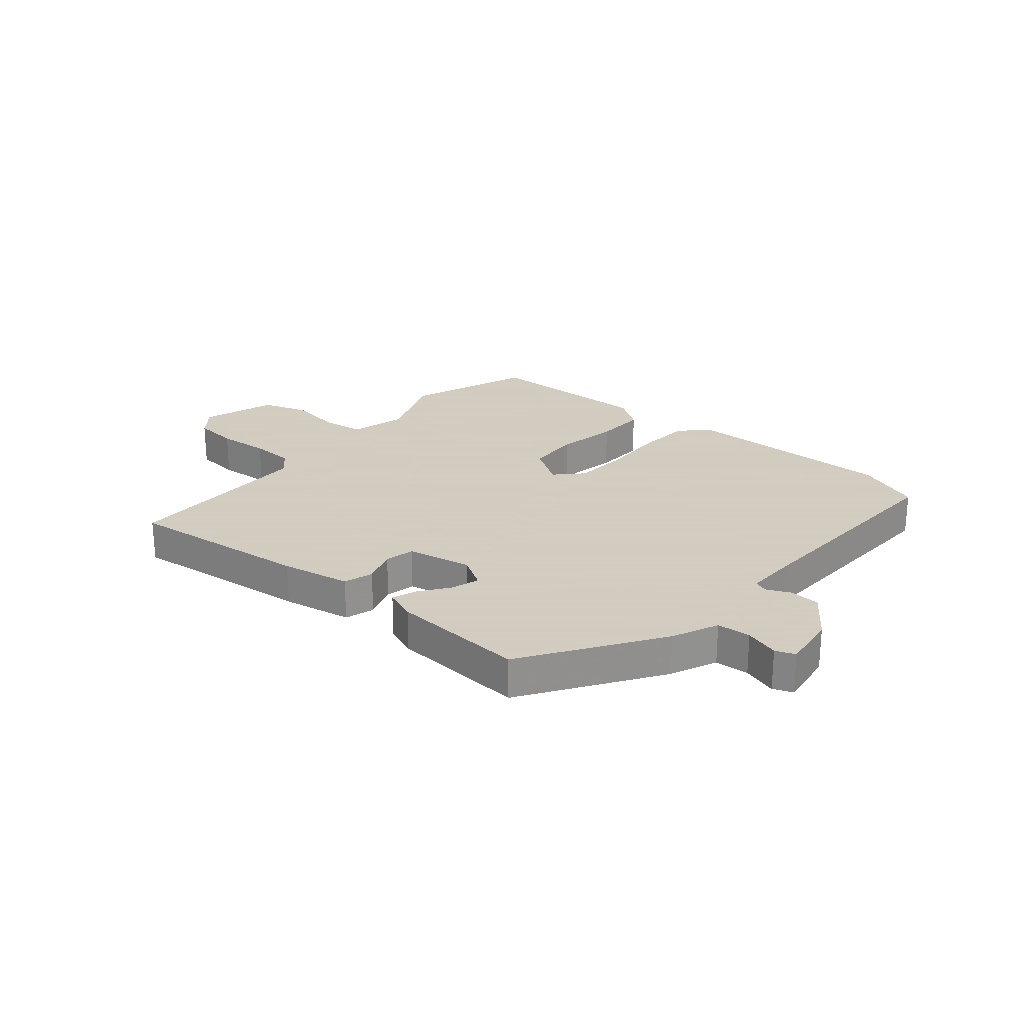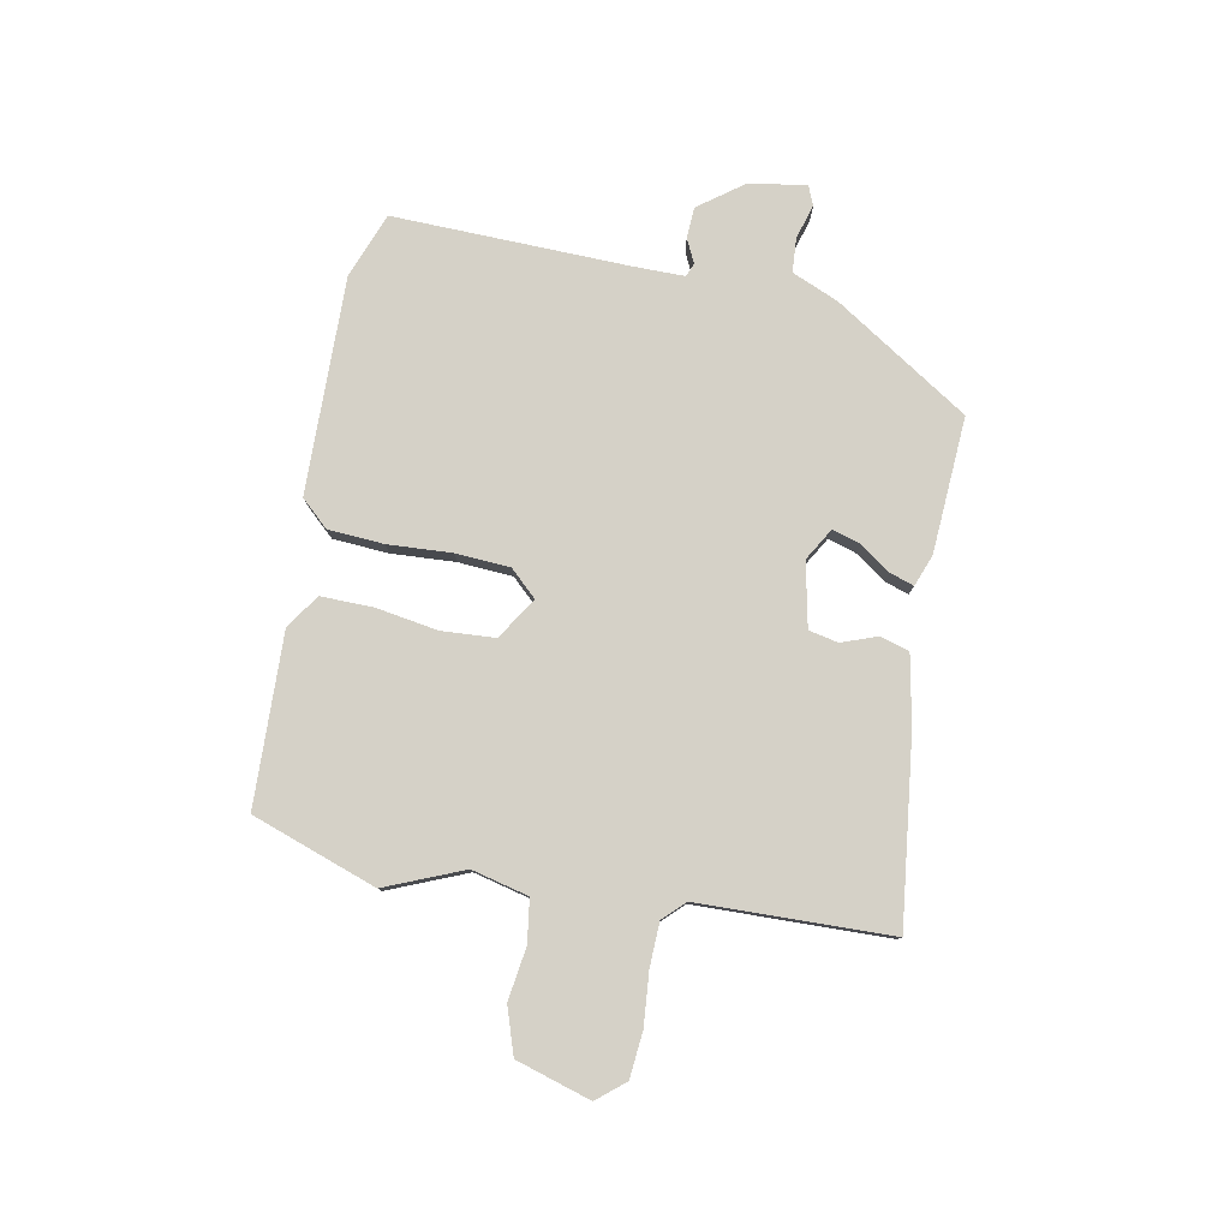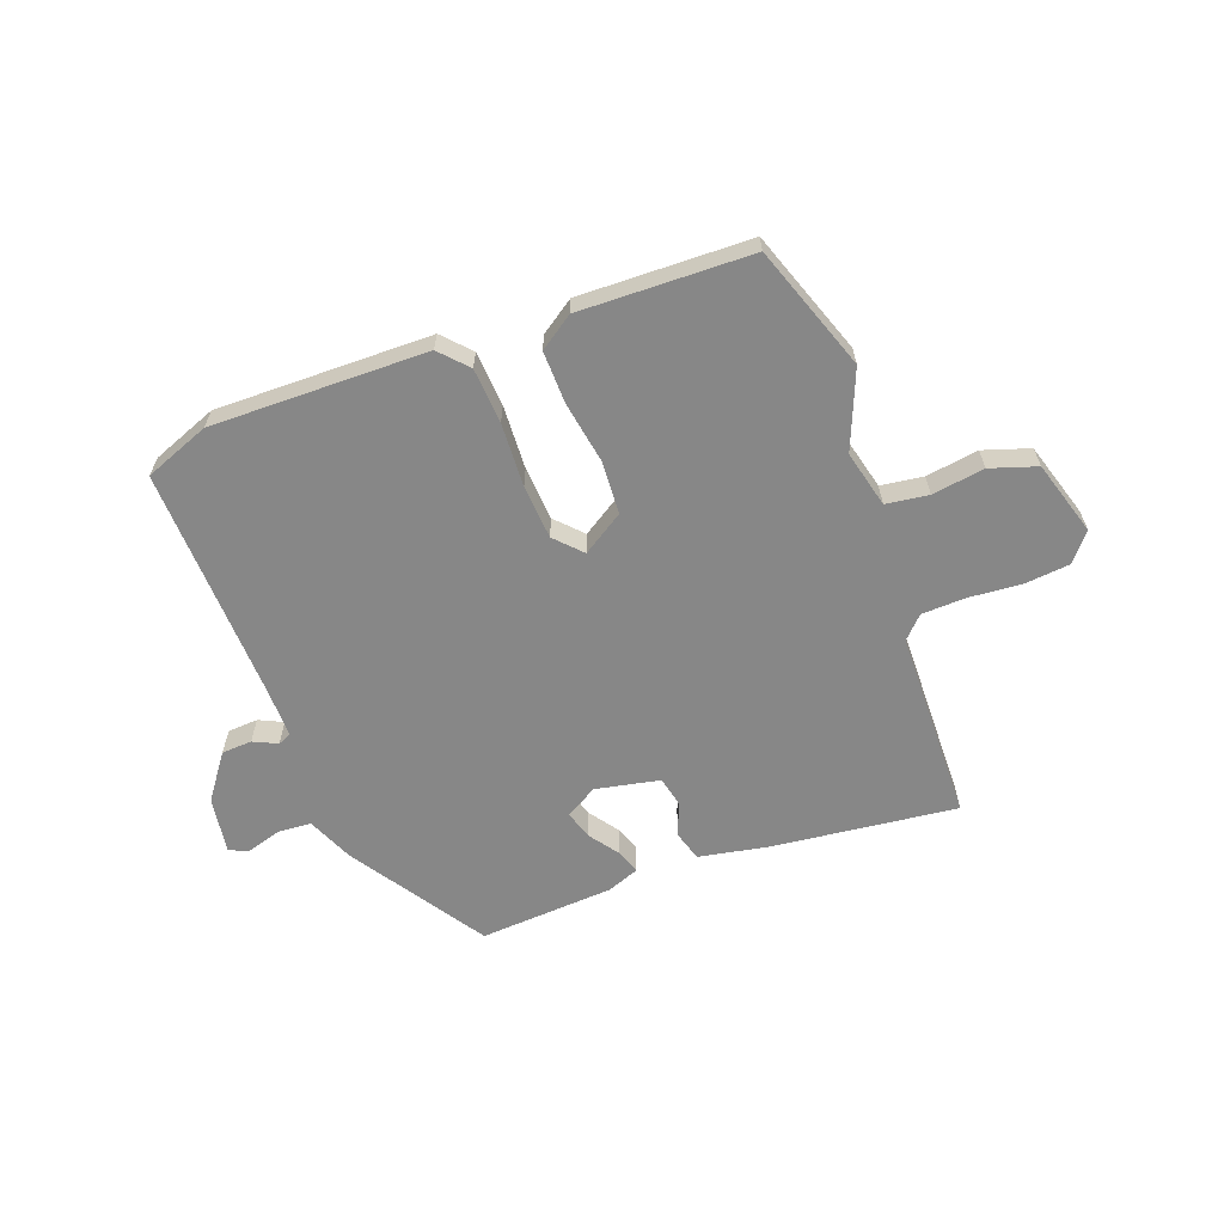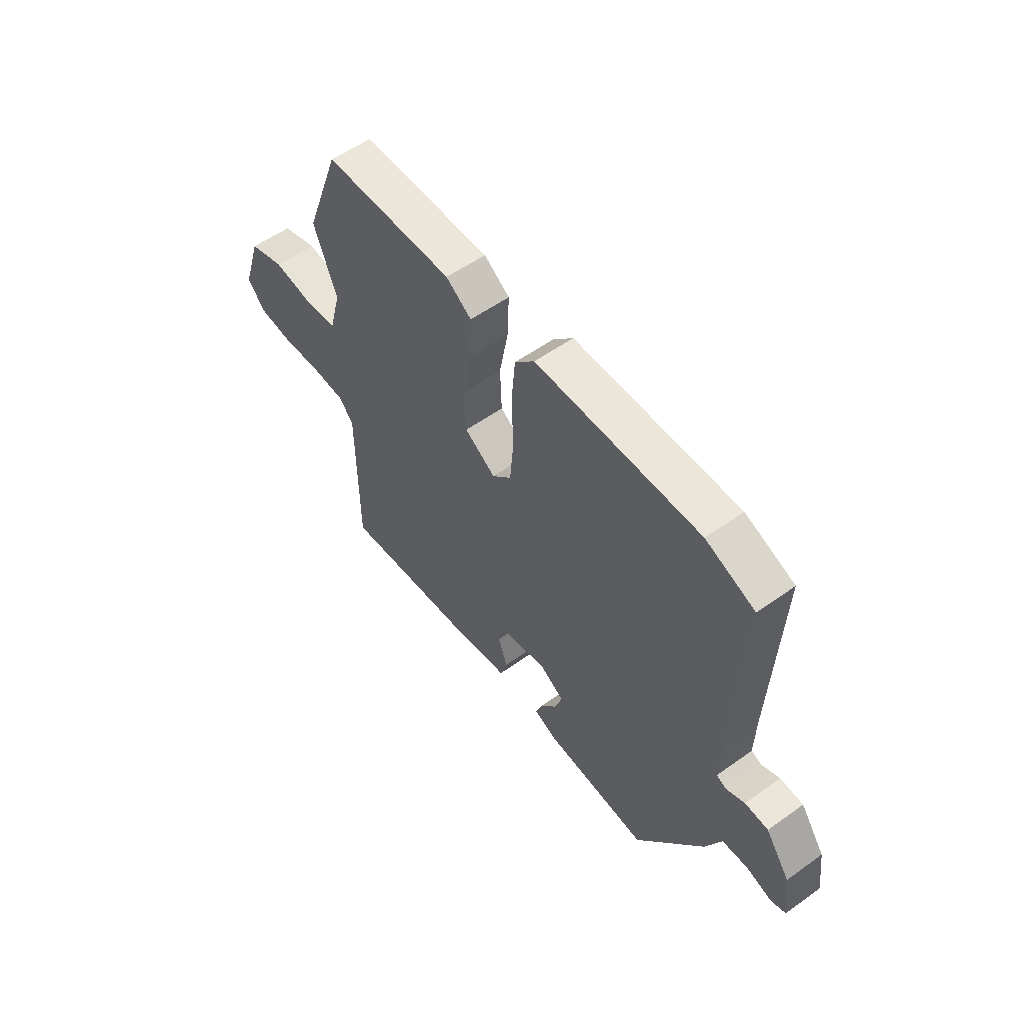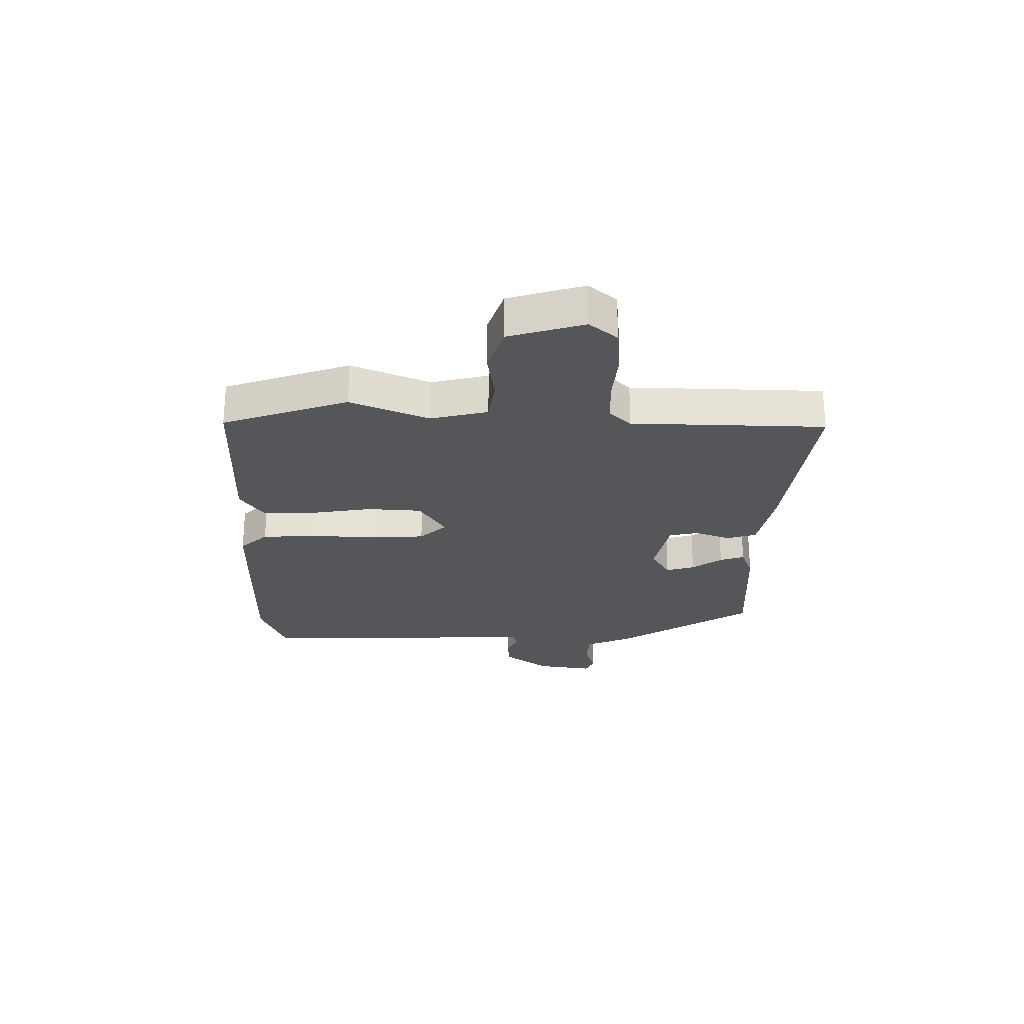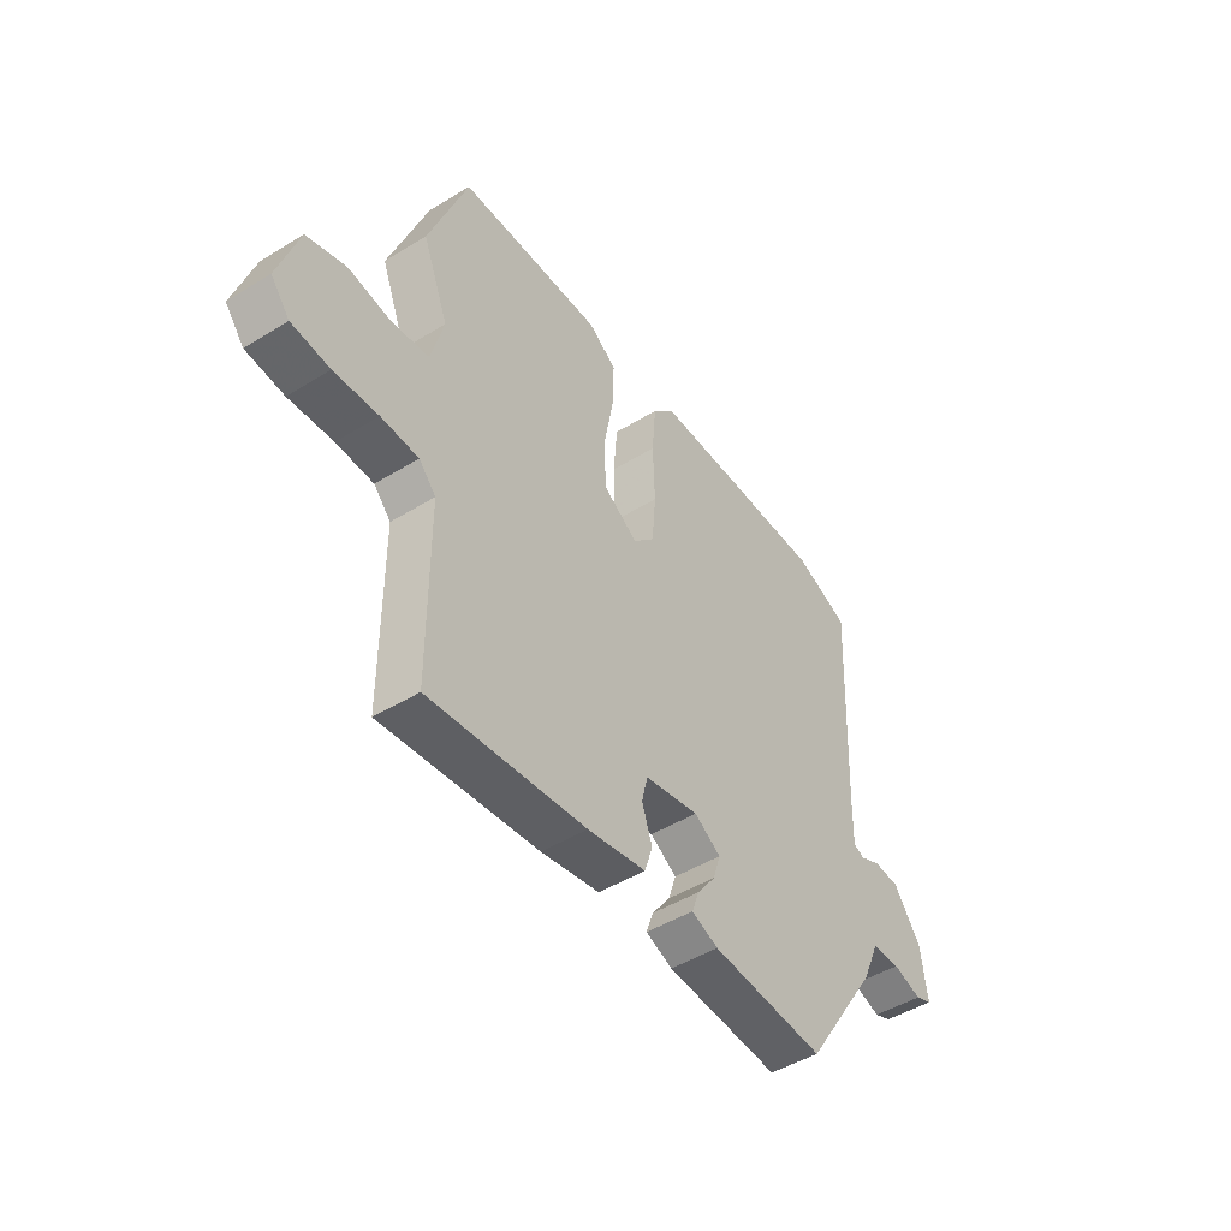
<metadata>
{"format":"obj","ext":"obj","renderer":"f3d","projection":"perspective","resolution":1024,"background":"white","views":[{"elev":24.3,"azim":-140.3,"up":"+Y"},{"elev":79.5,"azim":99.6,"up":"+Y"},{"elev":-62.5,"azim":19.4,"up":"+Y"},{"elev":55.5,"azim":-127.0,"up":"+Z"},{"elev":-25.4,"azim":88.1,"up":"+Y"},{"elev":-46.8,"azim":125.0,"up":"+Z"}]}
</metadata>
<code>
v -0.506 0.07 0.498
v -0.394 0.07 0.543
v -0.019 0.07 0.544
v 0.026 0.07 0.497
v 0.034 0.07 0.401
v 0.03 0.07 0.29
v 0.038 0.07 0.196
v 0.082 0.07 0.151
v 0.153 0.07 0.198
v 0.157 0.07 0.291
v 0.137 0.07 0.399
v 0.134 0.07 0.489
v 0.192 0.07 0.53
v 0.49 0.07 0.527
v 0.57 0.07 0.312
v 0.517 0.07 0.176
v 0.543 0.07 0.078
v 0.617 0.07 0.069
v 0.708 0.07 0.084
v 0.789 0.07 0.059
v 0.831 0.07 -0.07
v 0.792 0.07 -0.119
v 0.713 0.07 -0.128
v 0.622 0.07 -0.122
v 0.545 0.07 -0.126
v 0.51 0.07 -0.164
v 0.509 0.07 -0.498
v 0.187 0.07 -0.466
v 0.066 0.07 -0.445
v 0.05 0.07 -0.394
v 0.071 0.07 -0.333
v 0.059 0.07 -0.282
v -0.053 0.07 -0.261
v -0.108 0.07 -0.295
v -0.092 0.07 -0.344
v -0.054 0.07 -0.395
v -0.039 0.07 -0.437
v -0.094 0.07 -0.459
v -0.329 0.07 -0.478
v -0.484 0.07 -0.248
v -0.52 0.07 -0.168
v -0.579 0.07 -0.165
v -0.638 0.07 -0.184
v -0.672 0.07 -0.171
v -0.659 0.07 -0.072
v -0.603 0.07 0.007
v -0.55 0.07 0.011
v -0.508 0.07 -0.008
v -0.485 0.07 0.002
v -0.487 0.07 0.091
v -0.506 0 0.498
v -0.394 0 0.543
v -0.019 0 0.544
v 0.026 0 0.497
v 0.034 0 0.401
v 0.03 0 0.29
v 0.038 0 0.196
v 0.082 0 0.151
v 0.153 0 0.198
v 0.157 0 0.291
v 0.137 0 0.399
v 0.134 0 0.489
v 0.192 0 0.53
v 0.49 0 0.527
v 0.57 0 0.312
v 0.517 0 0.176
v 0.543 0 0.078
v 0.617 0 0.069
v 0.708 0 0.084
v 0.789 0 0.059
v 0.831 0 -0.07
v 0.792 0 -0.119
v 0.713 0 -0.128
v 0.622 0 -0.122
v 0.545 0 -0.126
v 0.51 0 -0.164
v 0.509 0 -0.498
v 0.187 0 -0.466
v 0.066 0 -0.445
v 0.05 0 -0.394
v 0.071 0 -0.333
v 0.059 0 -0.282
v -0.053 0 -0.261
v -0.108 0 -0.295
v -0.092 0 -0.344
v -0.054 0 -0.395
v -0.039 0 -0.437
v -0.094 0 -0.459
v -0.329 0 -0.478
v -0.484 0 -0.248
v -0.52 0 -0.168
v -0.579 0 -0.165
v -0.638 0 -0.184
v -0.672 0 -0.171
v -0.659 0 -0.072
v -0.603 0 0.007
v -0.55 0 0.011
v -0.508 0 -0.008
v -0.485 0 0.002
v -0.487 0 0.091
f 46 47 48
f 45 46 48
f 44 45 48
f 43 44 48
f 42 43 48
f 41 42 48 49
f 40 41 49
f 39 40 49
f 38 39 49
f 37 38 49
f 36 37 49
f 35 36 49
f 34 35 49 50
f 29 30 31
f 28 29 31
f 27 28 31
f 26 27 31
f 25 26 31 32
f 22 23 24
f 21 22 24
f 20 21 24
f 19 20 24
f 18 19 24
f 17 18 24 25
f 25 32 33
f 17 25 33
f 16 17 33
f 14 15 16
f 13 14 16
f 12 13 16
f 11 12 16
f 10 11 16
f 4 5 6
f 3 4 6
f 2 3 6
f 1 2 6
f 50 1 6
f 34 50 6
f 33 34 6
f 9 10 16
f 8 9 16 33
f 7 8 33
f 6 7 33
f 98 97 96
f 98 96 95
f 98 95 94
f 98 94 93
f 98 93 92
f 99 98 92 91
f 99 91 90
f 99 90 89
f 99 89 88
f 99 88 87
f 99 87 86
f 99 86 85
f 100 99 85 84
f 81 80 79
f 81 79 78
f 81 78 77
f 81 77 76
f 82 81 76 75
f 74 73 72
f 74 72 71
f 74 71 70
f 74 70 69
f 74 69 68
f 75 74 68 67
f 83 82 75
f 83 75 67
f 83 67 66
f 66 65 64
f 66 64 63
f 66 63 62
f 66 62 61
f 66 61 60
f 56 55 54
f 56 54 53
f 56 53 52
f 56 52 51
f 56 51 100
f 56 100 84
f 56 84 83
f 66 60 59
f 83 66 59 58
f 83 58 57
f 83 57 56
f 1 51 52 2
f 2 52 53 3
f 3 53 54 4
f 4 54 55 5
f 5 55 56 6
f 6 56 57 7
f 7 57 58 8
f 8 58 59 9
f 9 59 60 10
f 10 60 61 11
f 11 61 62 12
f 12 62 63 13
f 13 63 64 14
f 14 64 65 15
f 15 65 66 16
f 16 66 67 17
f 17 67 68 18
f 18 68 69 19
f 19 69 70 20
f 20 70 71 21
f 21 71 72 22
f 22 72 73 23
f 23 73 74 24
f 24 74 75 25
f 25 75 76 26
f 26 76 77 27
f 27 77 78 28
f 28 78 79 29
f 29 79 80 30
f 30 80 81 31
f 31 81 82 32
f 32 82 83 33
f 33 83 84 34
f 34 84 85 35
f 35 85 86 36
f 36 86 87 37
f 37 87 88 38
f 38 88 89 39
f 39 89 90 40
f 40 90 91 41
f 41 91 92 42
f 42 92 93 43
f 43 93 94 44
f 44 94 95 45
f 45 95 96 46
f 46 96 97 47
f 47 97 98 48
f 48 98 99 49
f 49 99 100 50
f 50 100 51 1

</code>
